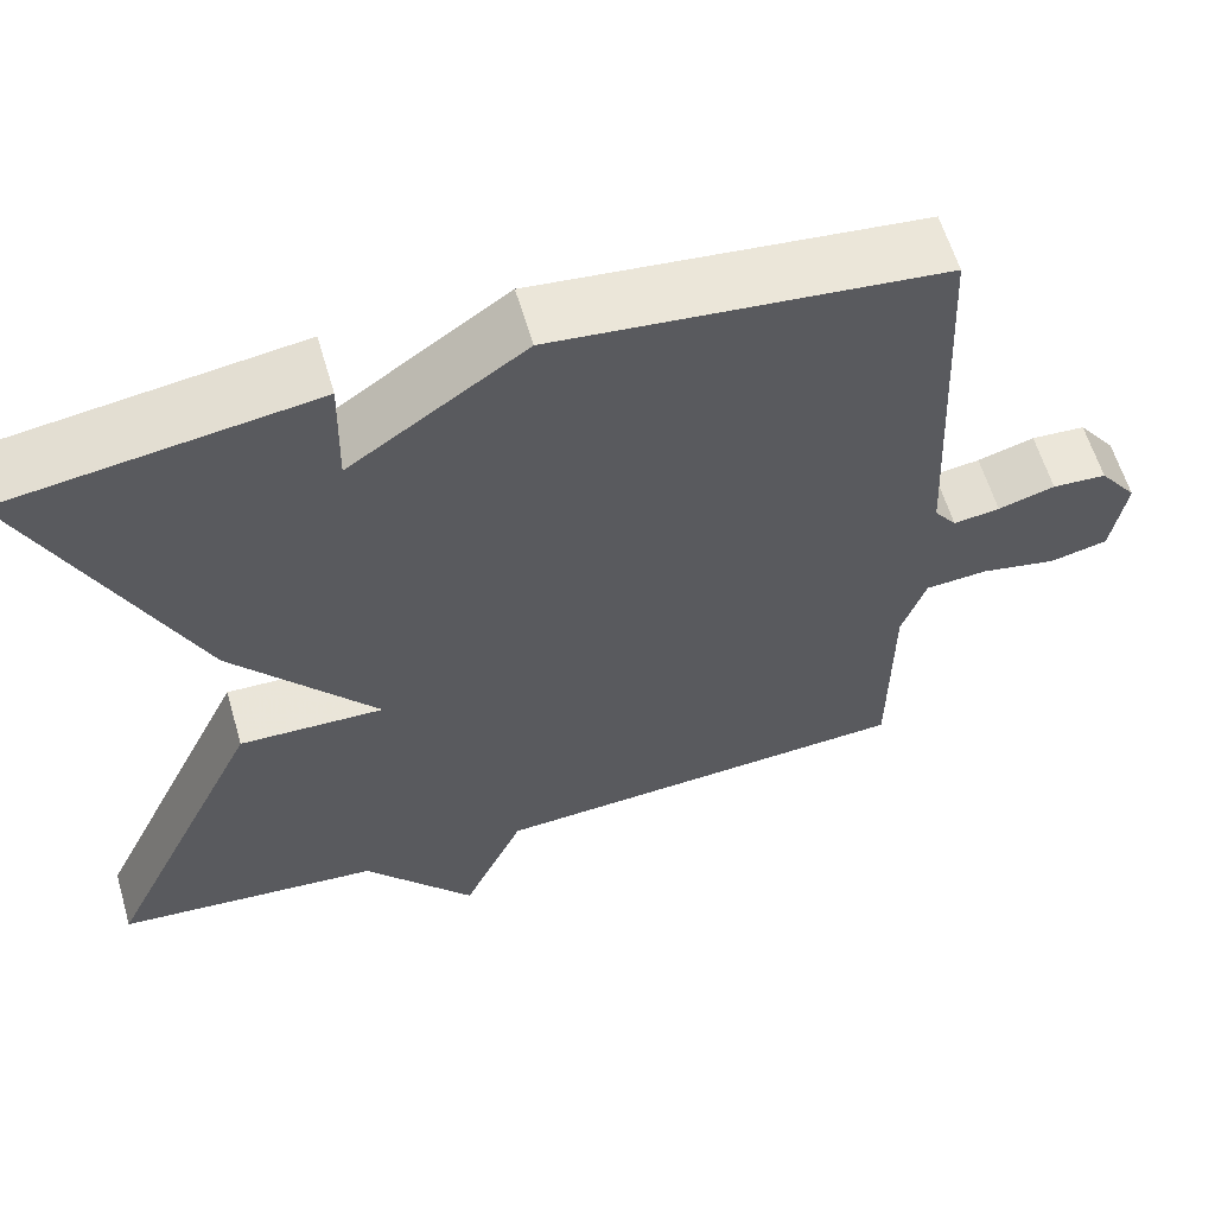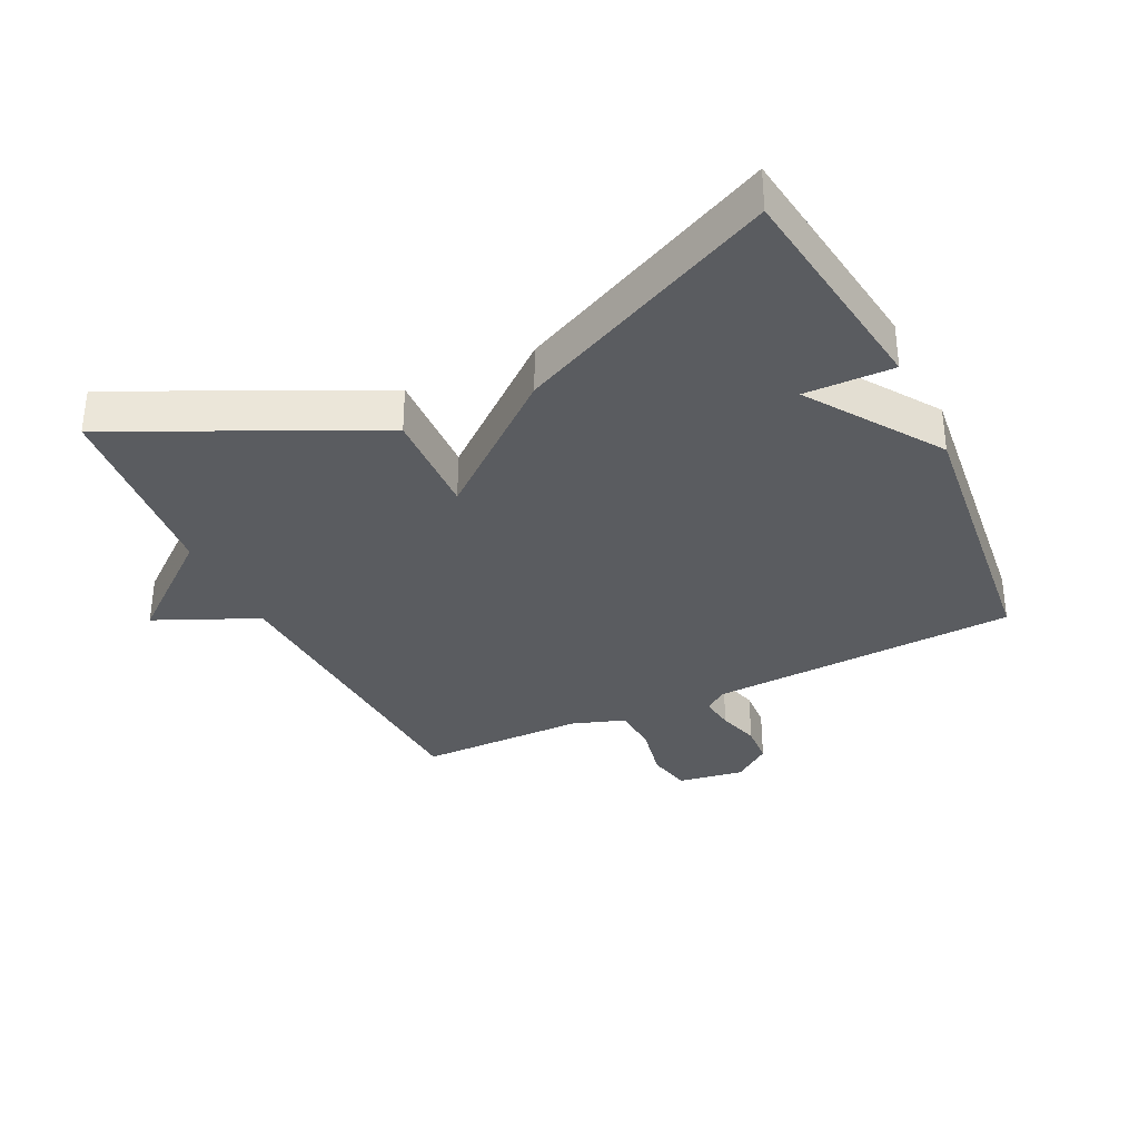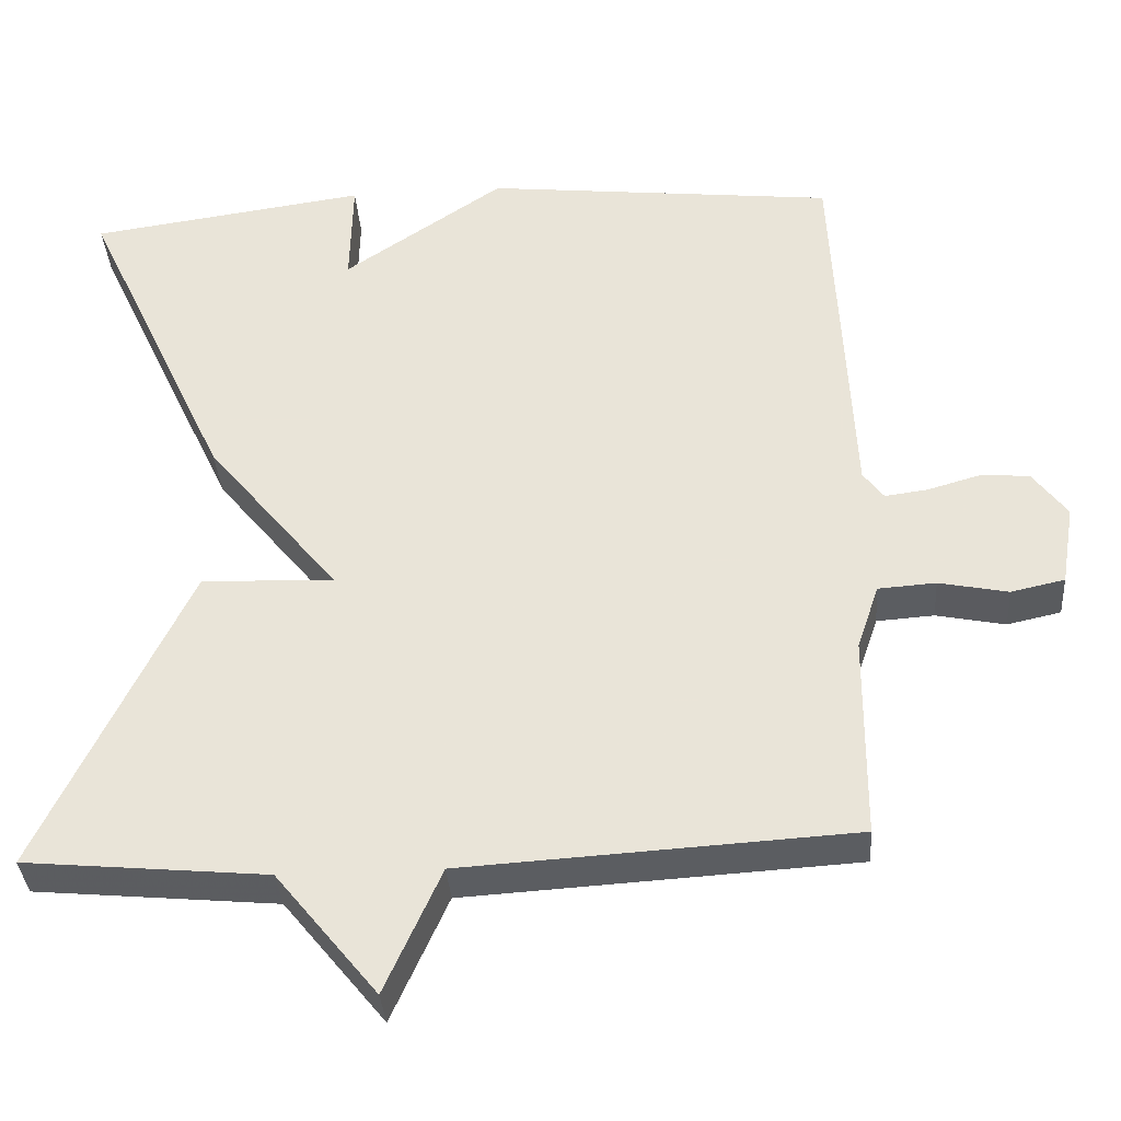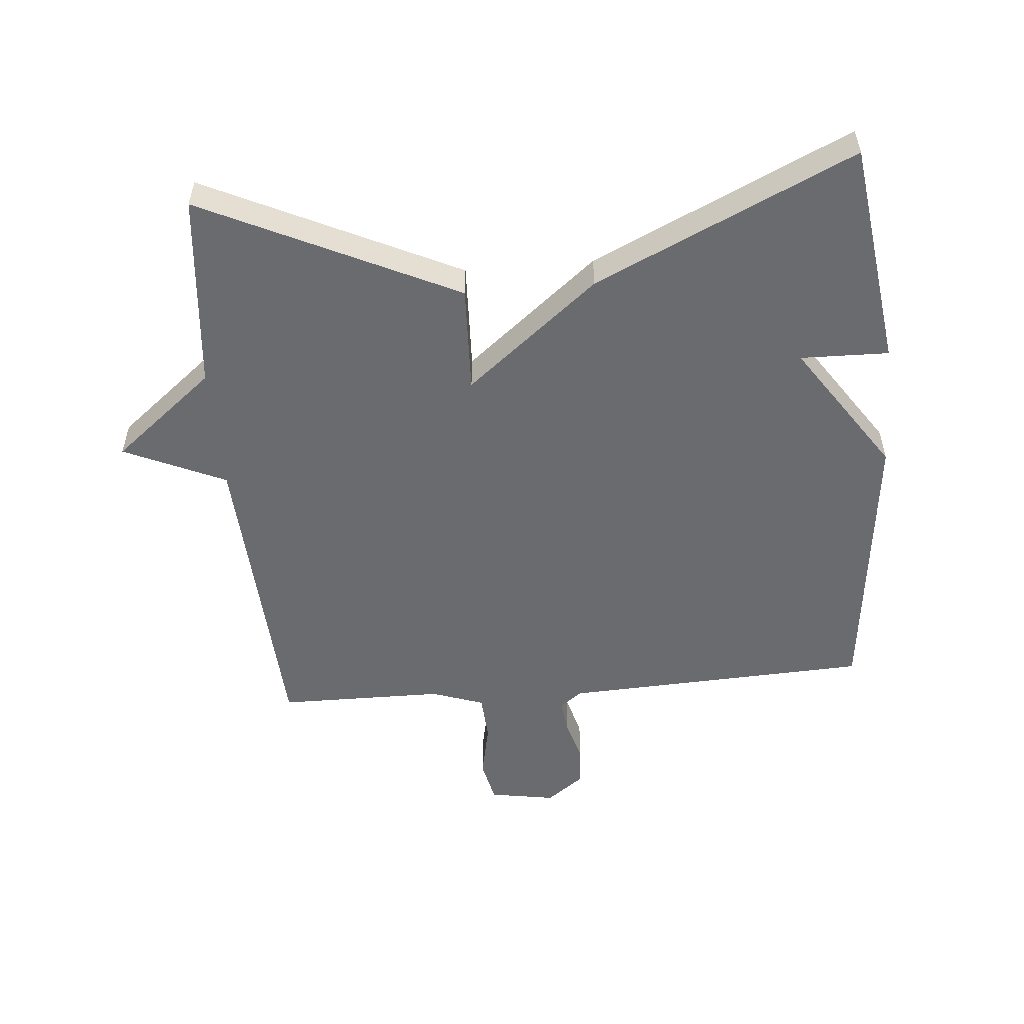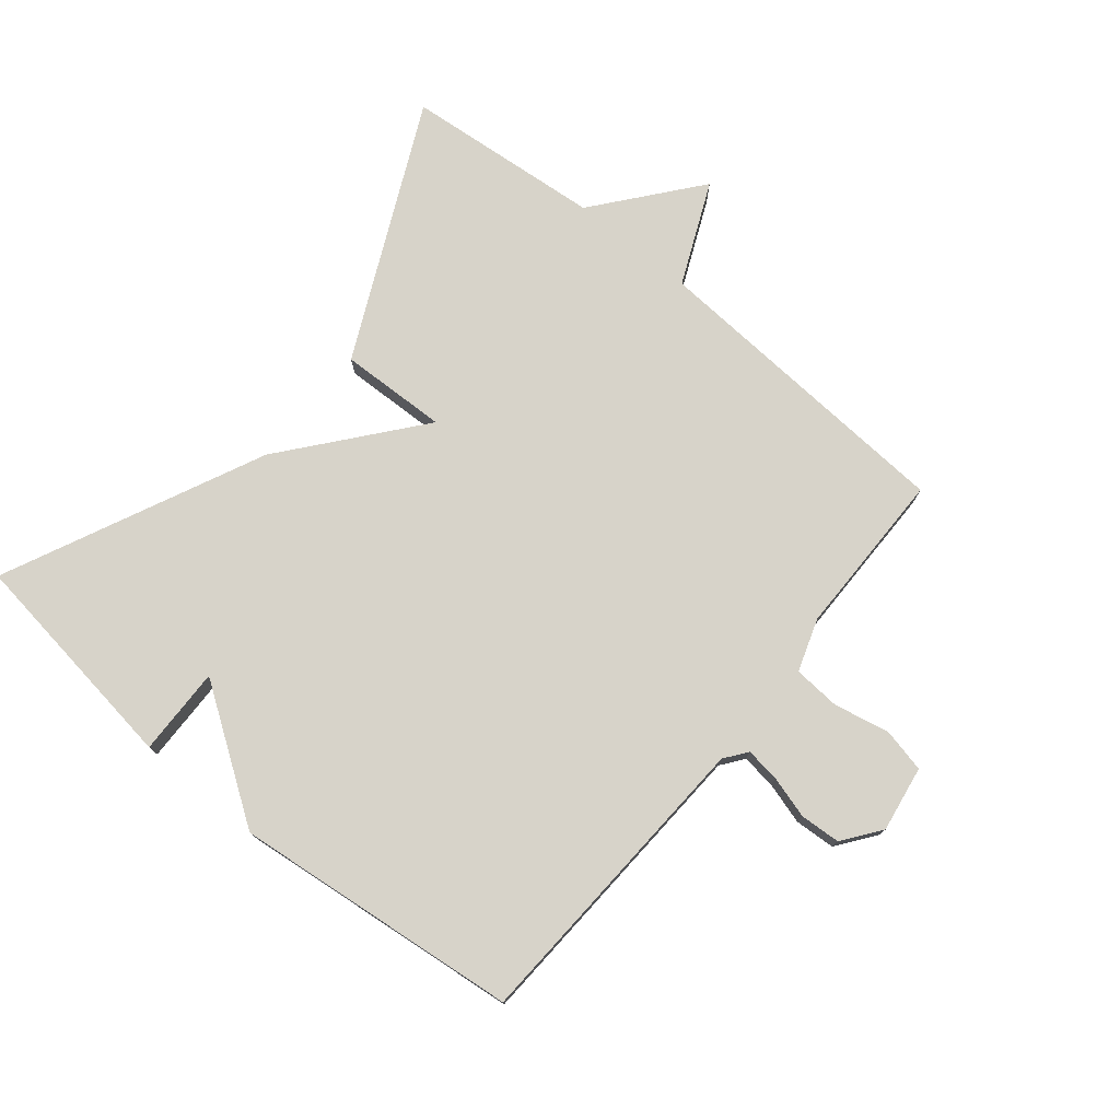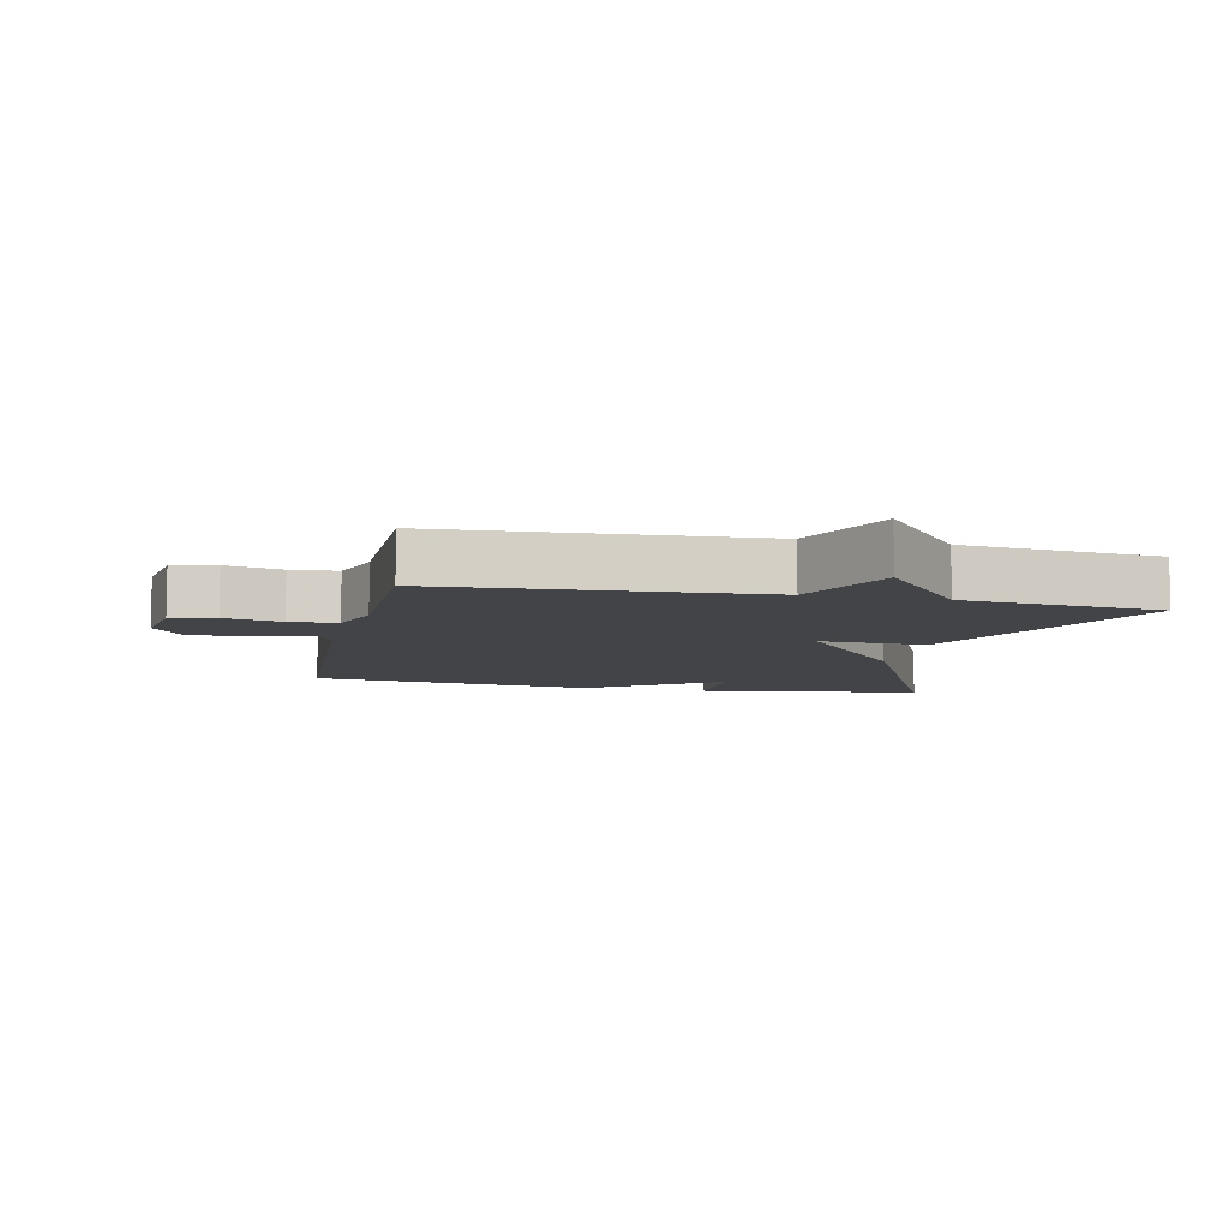
<metadata>
{"format":"obj","ext":"obj","renderer":"f3d","projection":"perspective","resolution":1024,"background":"white","views":[{"elev":60.4,"azim":-16.4,"up":"+Z"},{"elev":-34.1,"azim":-64.2,"up":"+Y"},{"elev":-36.0,"azim":4.1,"up":"+Z"},{"elev":-53.4,"azim":-85.1,"up":"+Y"},{"elev":76.4,"azim":39.5,"up":"+Y"},{"elev":-8.0,"azim":167.8,"up":"+Y"}]}
</metadata>
<code>
v 0.5 0.07 -0.5
v 0.007 0.07 -0.529
v -0.064 0.07 -0.688
v -0.193 0.07 -0.529
v -0.5 0.07 -0.5
v -0.312 0.07 -0.104
v -0.144 0.07 -0.11
v -0.312 0.07 0.096
v -0.5 0.07 0.5
v -0.147 0.07 0.549
v -0.15 0.07 0.411
v 0.053 0.07 0.549
v 0.5 0.07 0.5
v 0.523 0.07 0.019
v 0.549 0.07 -0.016
v 0.603 0.07 -0.009
v 0.669 0.07 0.01
v 0.732 0.07 0.006
v 0.776 0.07 -0.053
v 0.759 0.07 -0.156
v 0.691 0.07 -0.171
v 0.603 0.07 -0.153
v 0.53 0.07 -0.158
v 0.502 0.07 -0.24
v 0.5 0 -0.5
v 0.007 0 -0.529
v -0.064 0 -0.688
v -0.193 0 -0.529
v -0.5 0 -0.5
v -0.312 0 -0.104
v -0.144 0 -0.11
v -0.312 0 0.096
v -0.5 0 0.5
v -0.147 0 0.549
v -0.15 0 0.411
v 0.053 0 0.549
v 0.5 0 0.5
v 0.523 0 0.019
v 0.549 0 -0.016
v 0.603 0 -0.009
v 0.669 0 0.01
v 0.732 0 0.006
v 0.776 0 -0.053
v 0.759 0 -0.156
v 0.691 0 -0.171
v 0.603 0 -0.153
v 0.53 0 -0.158
v 0.502 0 -0.24
f 20 21 22
f 19 20 22
f 18 19 22
f 17 18 22
f 16 17 22
f 15 16 22 23
f 14 15 23 24
f 13 14 24
f 12 13 24
f 11 12 24
f 9 10 11
f 11 24 1
f 9 11 1
f 8 9 1
f 7 8 1
f 7 1 2
f 6 7 2
f 5 6 2
f 4 5 2
f 2 3 4
f 46 45 44
f 46 44 43
f 46 43 42
f 46 42 41
f 46 41 40
f 47 46 40 39
f 48 47 39 38
f 48 38 37
f 48 37 36
f 48 36 35
f 35 34 33
f 25 48 35
f 25 35 33
f 25 33 32
f 25 32 31
f 26 25 31
f 26 31 30
f 26 30 29
f 26 29 28
f 28 27 26
f 1 25 26 2
f 2 26 27 3
f 3 27 28 4
f 4 28 29 5
f 5 29 30 6
f 6 30 31 7
f 7 31 32 8
f 8 32 33 9
f 9 33 34 10
f 10 34 35 11
f 11 35 36 12
f 12 36 37 13
f 13 37 38 14
f 14 38 39 15
f 15 39 40 16
f 16 40 41 17
f 17 41 42 18
f 18 42 43 19
f 19 43 44 20
f 20 44 45 21
f 21 45 46 22
f 22 46 47 23
f 23 47 48 24
f 24 48 25 1

</code>
